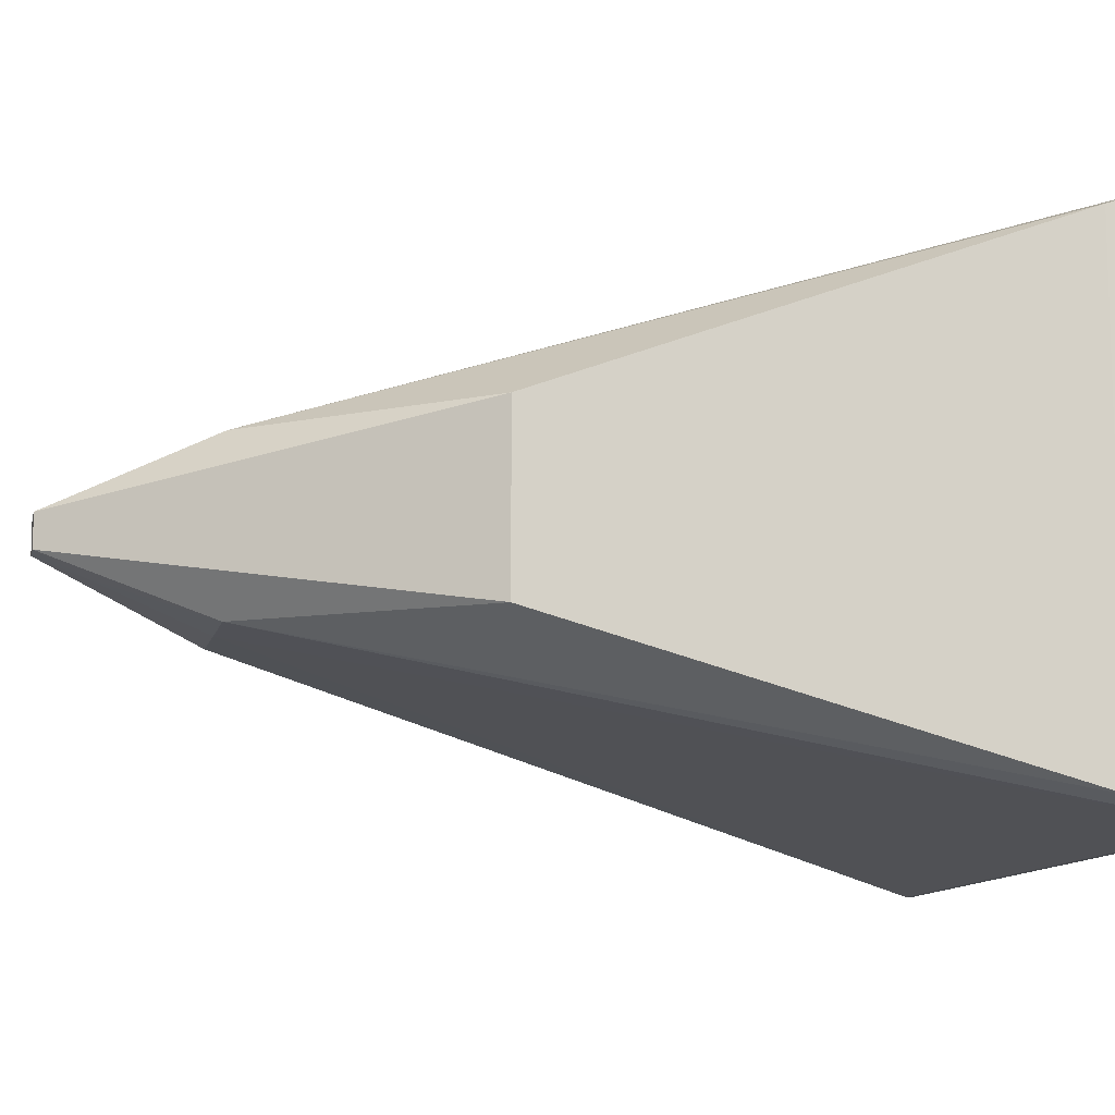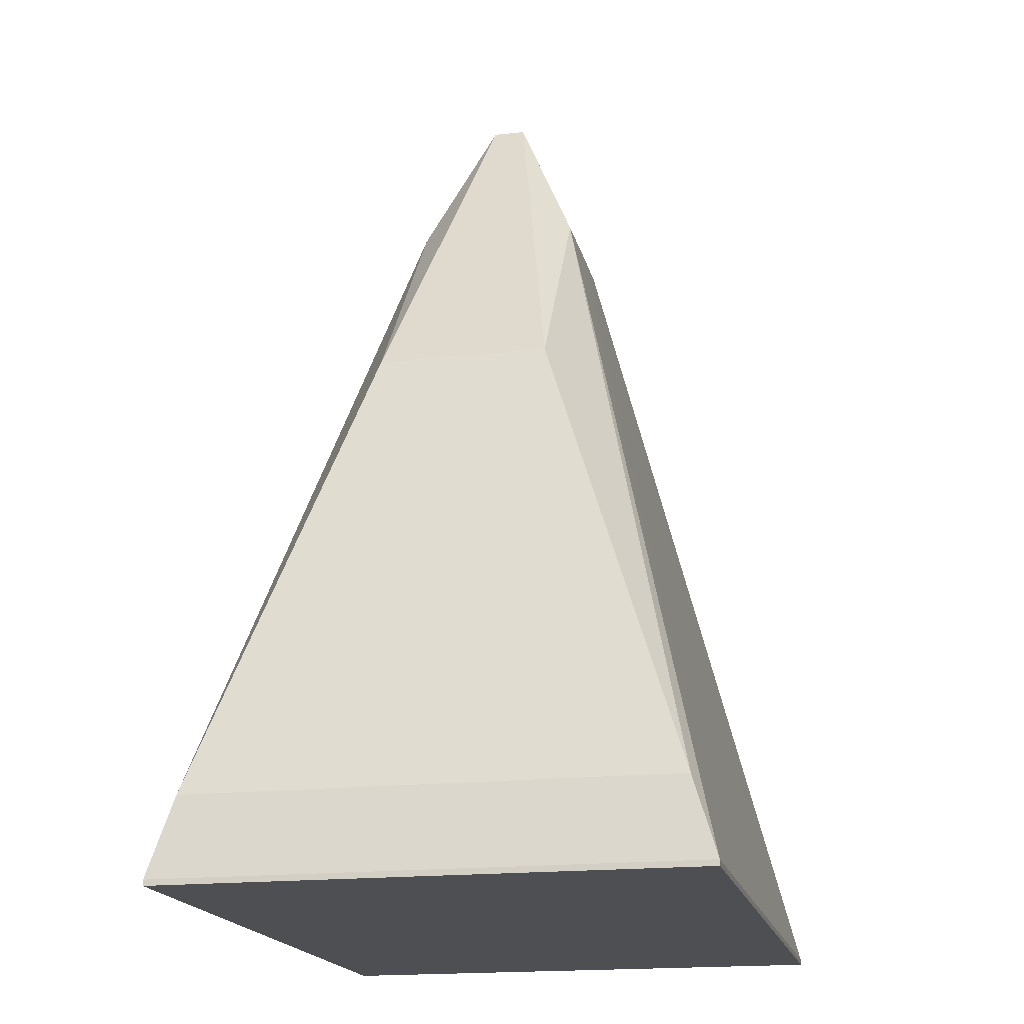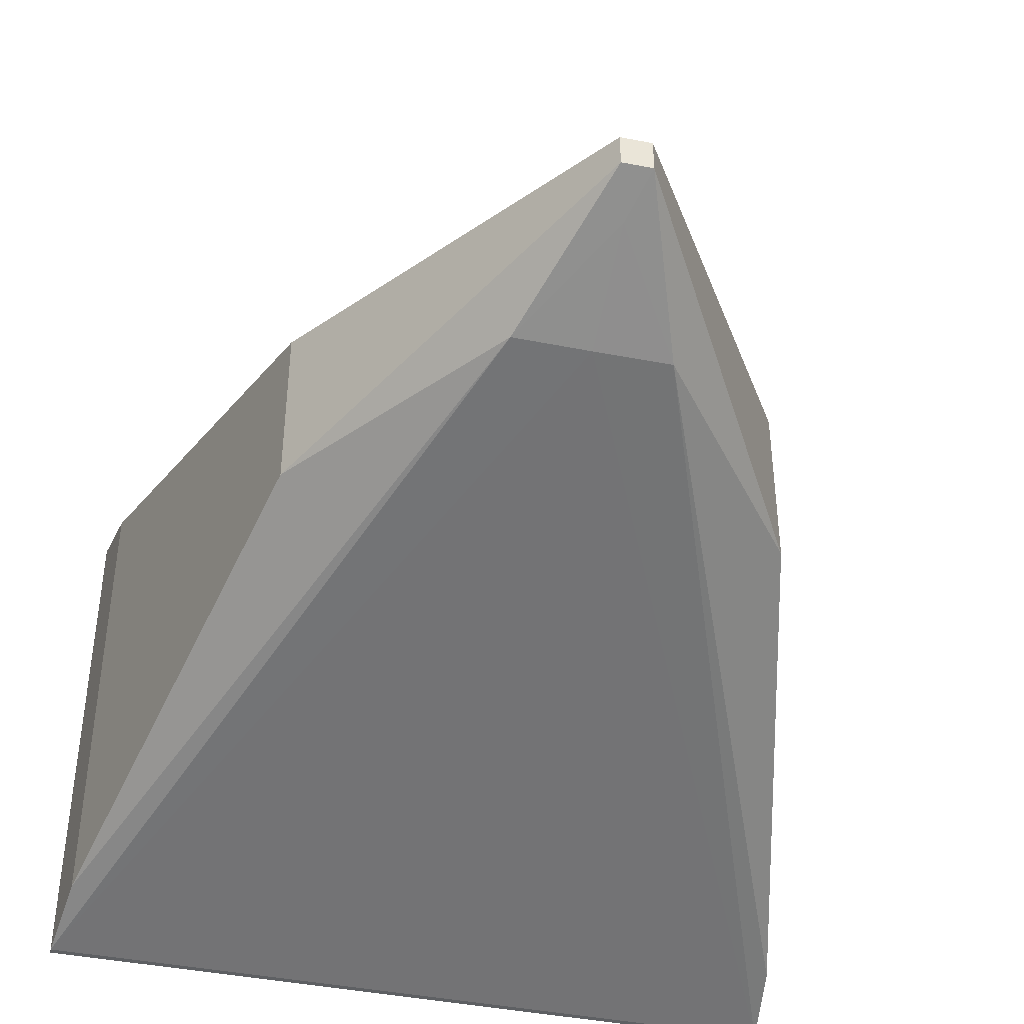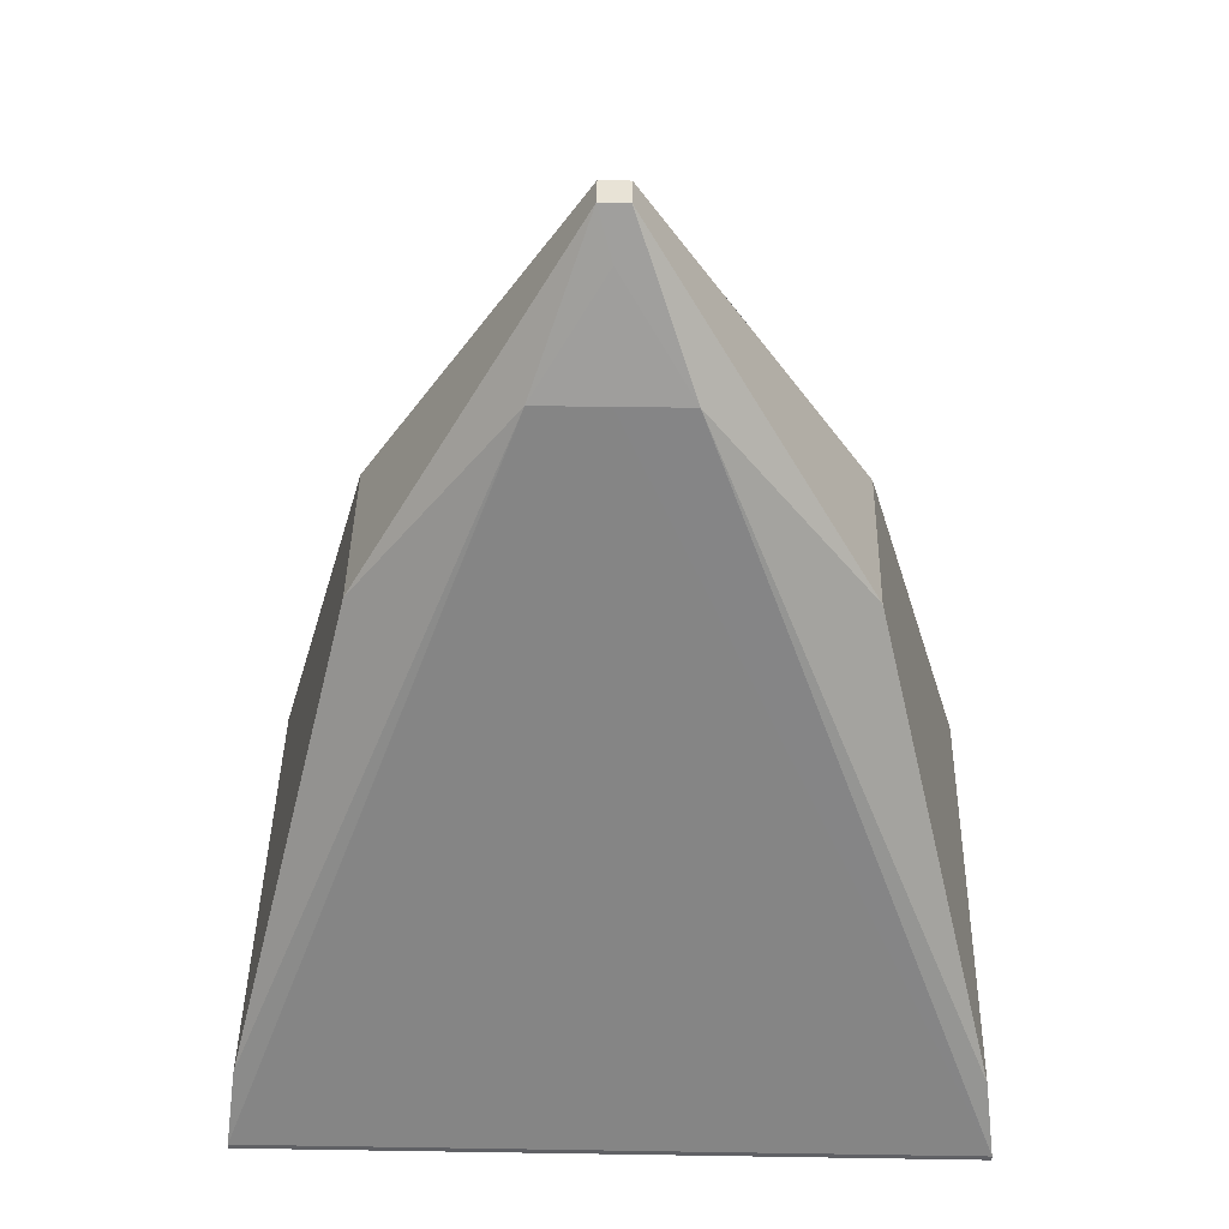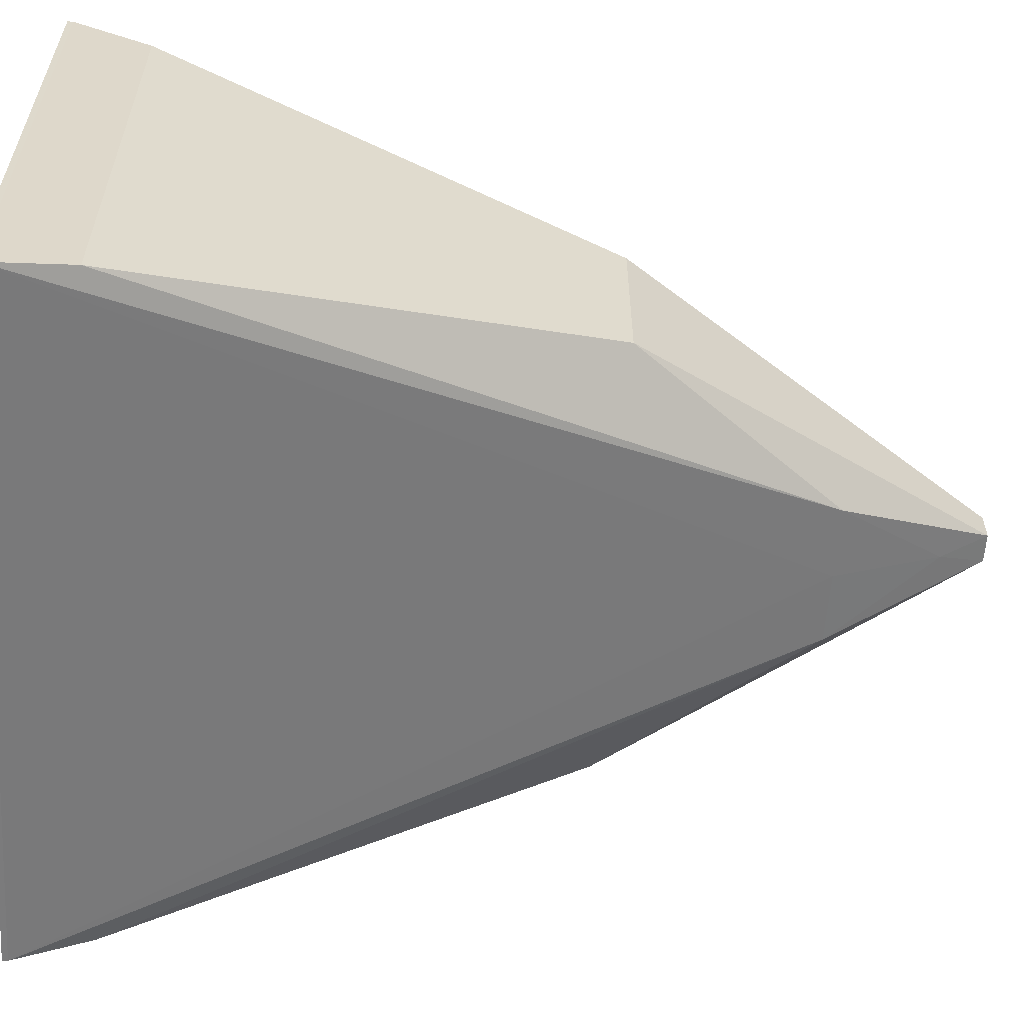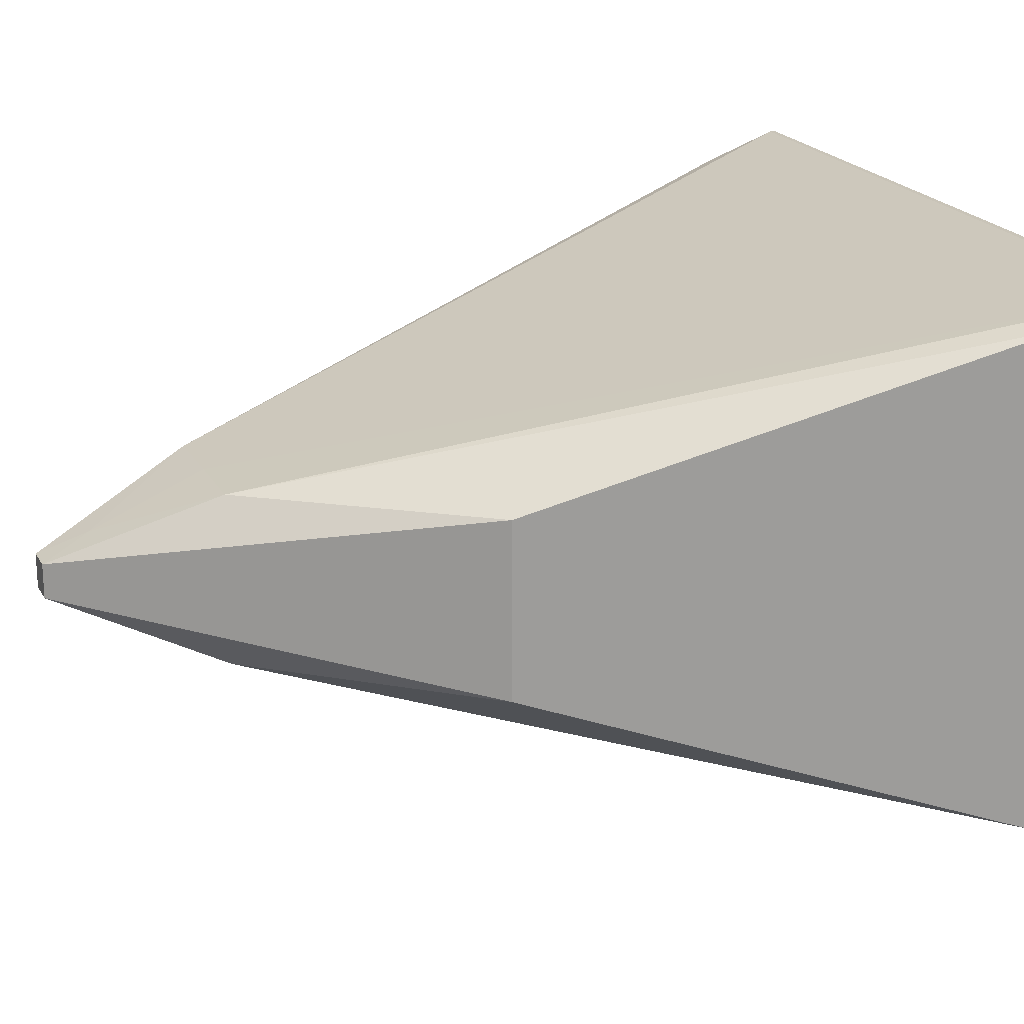
<metadata>
{"format":"obj","ext":"obj","renderer":"f3d","projection":"perspective","resolution":1024,"background":"white","views":[{"elev":-11.2,"azim":-103.0,"up":"+Z"},{"elev":-18.1,"azim":102.4,"up":"+Y"},{"elev":-42.4,"azim":166.8,"up":"+Z"},{"elev":41.8,"azim":-178.9,"up":"+Y"},{"elev":-58.5,"azim":86.1,"up":"+Z"},{"elev":20.2,"azim":-111.4,"up":"+Z"}]}
</metadata>
<code>
o
v 19.1 -8.404 -13.82
v 19.1 -8.104 -13.82
v 19.1 -8.404 13.82
v -19.1 -8.404 -13.82
v -19.1 -8.404 13.82
v -19.1 -8.104 13.82
v -19.1 -8.404 -13.82
v -19.1 -8.104 13.82
v -19.1 -8.104 -13.82
v 19.1 -8.104 -13.82
v 19.1 -8.104 13.82
v 19.1 -8.404 13.82
v -19.1 -8.104 13.82
v -18.6 -3.98 -12.53
v -19.1 -8.104 -13.82
v 19.1 -8.104 -13.82
v 18.6 -3.98 -12.53
v 19.1 -8.104 13.82
v -19.1 -8.104 13.82
v -18.6 -3.98 12.53
v -18.6 -3.98 -12.53
v 18.6 -3.98 -12.53
v 18.6 -3.98 12.53
v 19.1 -8.104 13.82
v -19.1 -8.404 -13.82
v -9.235 -8.404 -13.82
v 9.235 -8.404 -13.82
v 19.1 -8.404 -13.82
v 19.1 -8.404 13.82
v 9.235 -8.404 13.82
v 19.1 -8.404 -13.82
v 9.235 -8.404 13.82
v 9.235 -8.404 -13.82
v -19.1 -8.404 -13.82
v 9.235 -8.404 13.82
v -19.1 -8.404 13.82
v -19.1 -8.404 -13.82
v 9.235 -8.404 -13.82
v 9.235 -8.404 13.82
v 19.1 -8.104 13.82
v 9.235 -8.404 13.82
v 19.1 -8.404 13.82
v -19.1 -8.404 -13.82
v -19.1 -8.104 -13.82
v -9.235 -8.104 -13.82
v -19.1 -8.404 -13.82
v -9.235 -8.104 -13.82
v -9.235 -8.404 -13.82
v 19.1 -8.404 -13.82
v 9.235 -8.104 -13.82
v 19.1 -8.104 -13.82
v 19.1 -8.404 -13.82
v 9.235 -8.404 -13.82
v 9.235 -8.104 -13.82
v -9.235 -8.404 -13.82
v 9.235 -8.104 -13.82
v 9.235 -8.404 -13.82
v -9.235 -8.104 -13.82
v 9.235 -8.104 -13.82
v -9.235 -8.404 -13.82
v -19.1 -8.404 13.82
v -9.235 -8.104 13.82
v -19.1 -8.104 13.82
v -19.1 -8.404 13.82
v -9.235 -8.404 13.82
v -9.235 -8.104 13.82
v 19.1 -8.104 13.82
v 9.235 -8.104 13.82
v 9.235 -8.404 13.82
v 9.235 -8.404 13.82
v -2.2e-05 -8.404 13.82
v -19.1 -8.404 13.82
v -19.1 -8.404 13.82
v -2.2e-05 -8.404 13.82
v -9.235 -8.404 13.82
v 9.235 -8.104 13.82
v -2.2e-05 -8.404 13.82
v 9.235 -8.404 13.82
v -9.235 -8.404 13.82
v -2.2e-05 -8.404 13.82
v -9.235 -8.104 13.82
v 9.235 -8.104 13.82
v -2.2e-05 -8.104 13.82
v -2.2e-05 -8.404 13.82
v -2.2e-05 -8.404 13.82
v -2.2e-05 -8.104 13.82
v -9.235 -8.104 13.82
v -0.7513 39.35 -0.8497
v 0.7512 39.35 0.8497
v 0.7512 39.35 -0.8497
v -0.7513 39.35 0.8497
v 0.7512 39.35 0.8497
v -0.7513 39.35 -0.8497
v -0.7513 39.35 -0.8497
v 0.7512 39.35 -0.8497
v -0.000177 36.91 -1.908
v -0.7513 39.35 0.8497
v 0 36.91 1.908
v 0.7512 39.35 0.8497
v -18.6 -3.98 -12.53
v -3.774 31.25 -4.27
v -19.1 -8.104 -13.82
v -0.7513 39.35 -0.8497
v -0.000177 36.91 -1.908
v -3.774 31.25 -4.27
v 19.1 -8.104 -13.82
v 3.774 31.25 -4.27
v 18.6 -3.98 -12.53
v 0.7512 39.35 -0.8497
v 3.774 31.25 -4.27
v -0.000177 36.91 -1.908
v -19.1 -8.104 13.82
v -3.774 31.25 4.27
v -18.6 -3.98 12.53
v -0.7513 39.35 0.8497
v -3.774 31.25 4.27
v 0 36.91 1.908
v 18.6 -3.98 12.53
v 3.774 31.25 4.27
v 19.1 -8.104 13.82
v 0 36.91 1.908
v 3.774 31.25 4.27
v 0.7512 39.35 0.8497
v 3.774 31.25 -4.27
v 2.516 31.25 -4.277
v -0.000177 36.91 -1.908
v 3.774 31.25 4.27
v 2.516 31.25 4.277
v 19.1 -8.104 13.82
v 0 36.91 1.908
v 2.516 31.25 4.277
v 3.774 31.25 4.27
v -3.774 31.25 -4.27
v -1.258 31.25 -4.284
v -19.1 -8.104 -13.82
v 19.1 -8.104 -13.82
v 1.258 31.25 -4.284
v 3.774 31.25 -4.27
v 3.774 31.25 -4.27
v 1.258 31.25 -4.284
v 2.516 31.25 -4.277
v -19.1 -8.104 -13.82
v -1.1e-05 31.25 -4.291
v -9.235 -8.104 -13.82
v -1.258 31.25 -4.284
v -1.1e-05 31.25 -4.291
v -19.1 -8.104 -13.82
v -0.000177 36.91 -1.908
v -1.1e-05 31.25 -4.291
v -3.774 31.25 -4.27
v -3.774 31.25 -4.27
v -1.1e-05 31.25 -4.291
v -1.258 31.25 -4.284
v 9.235 -8.104 -13.82
v -1.1e-05 31.25 -4.291
v 19.1 -8.104 -13.82
v 19.1 -8.104 -13.82
v -1.1e-05 31.25 -4.291
v 1.258 31.25 -4.284
v -9.235 -8.104 -13.82
v -1.1e-05 31.25 -4.291
v 9.235 -8.104 -13.82
v 2.516 31.25 -4.277
v -1.1e-05 31.25 -4.291
v -0.000177 36.91 -1.908
v 1.258 31.25 -4.284
v -1.1e-05 31.25 -4.291
v 2.516 31.25 -4.277
v -9.235 -8.104 13.82
v -1.1e-05 31.25 4.291
v -19.1 -8.104 13.82
v -19.1 -8.104 13.82
v -1.1e-05 31.25 4.291
v -3.774 31.25 4.27
v -3.774 31.25 4.27
v -1.1e-05 31.25 4.291
v 0 36.91 1.908
v -2.2e-05 -8.104 13.82
v -1.1e-05 31.25 4.291
v -9.235 -8.104 13.82
v 9.235 -8.104 13.82
v -1.1e-05 31.25 4.291
v -2.2e-05 -8.104 13.82
v 19.1 -8.104 13.82
v -1.1e-05 31.25 4.291
v 9.235 -8.104 13.82
v 2.516 31.25 4.277
v -1.1e-05 31.25 4.291
v 19.1 -8.104 13.82
v 0 36.91 1.908
v -1.1e-05 31.25 4.291
v 2.516 31.25 4.277
v -18.6 -3.98 -12.53
v -12.3 20.29 -4.472
v -3.774 31.25 -4.27
v -0.7513 39.35 -0.8497
v -3.774 31.25 -4.27
v -12.3 20.29 -4.472
v 3.774 31.25 -4.27
v 12.3 20.29 -4.472
v 18.6 -3.98 -12.53
v 0.7512 39.35 -0.8497
v 12.3 20.29 -4.472
v 3.774 31.25 -4.27
v -18.6 -3.98 12.53
v -12.3 20.29 4.472
v -18.6 -3.98 -12.53
v -18.6 -3.98 -12.53
v -12.3 20.29 4.472
v -12.3 20.29 -4.472
v -0.7513 39.35 0.8497
v -0.7513 39.35 -0.8497
v -12.3 20.29 4.472
v -0.7513 39.35 -0.8497
v -12.3 20.29 -4.472
v -12.3 20.29 4.472
v -3.774 31.25 4.27
v -12.3 20.29 4.472
v -18.6 -3.98 12.53
v -0.7513 39.35 0.8497
v -12.3 20.29 4.472
v -3.774 31.25 4.27
v 18.6 -3.98 -12.53
v 12.3 20.29 4.472
v 18.6 -3.98 12.53
v 12.3 20.29 -4.472
v 12.3 20.29 4.472
v 18.6 -3.98 -12.53
v 0.7512 39.35 0.8497
v 12.3 20.29 4.472
v 0.7512 39.35 -0.8497
v 0.7512 39.35 -0.8497
v 12.3 20.29 4.472
v 12.3 20.29 -4.472
v 18.6 -3.98 12.53
v 12.3 20.29 4.472
v 3.774 31.25 4.27
v 3.774 31.25 4.27
v 12.3 20.29 4.472
v 0.7512 39.35 0.8497
f 1 2 3
f 4 5 6
f 7 8 9
f 10 11 12
f 13 14 15
f 16 17 18
f 19 20 21
f 22 23 24
f 25 26 27
f 28 29 30
f 31 32 33
f 34 35 36
f 37 38 39
f 40 41 42
f 43 44 45
f 46 47 48
f 49 50 51
f 52 53 54
f 55 56 57
f 58 59 60
f 61 62 63
f 64 65 66
f 67 68 69
f 70 71 72
f 73 74 75
f 76 77 78
f 79 80 81
f 82 83 84
f 85 86 87
f 88 89 90
f 91 92 93
f 94 95 96
f 97 98 99
f 100 101 102
f 103 104 105
f 106 107 108
f 109 110 111
f 112 113 114
f 115 116 117
f 118 119 120
f 121 122 123
f 124 125 126
f 127 128 129
f 130 131 132
f 133 134 135
f 136 137 138
f 139 140 141
f 142 143 144
f 145 146 147
f 148 149 150
f 151 152 153
f 154 155 156
f 157 158 159
f 160 161 162
f 163 164 165
f 166 167 168
f 169 170 171
f 172 173 174
f 175 176 177
f 178 179 180
f 181 182 183
f 184 185 186
f 187 188 189
f 190 191 192
f 193 194 195
f 196 197 198
f 199 200 201
f 202 203 204
f 205 206 207
f 208 209 210
f 211 212 213
f 214 215 216
f 217 218 219
f 220 221 222
f 223 224 225
f 226 227 228
f 229 230 231
f 232 233 234
f 235 236 237
f 238 239 240

</code>
